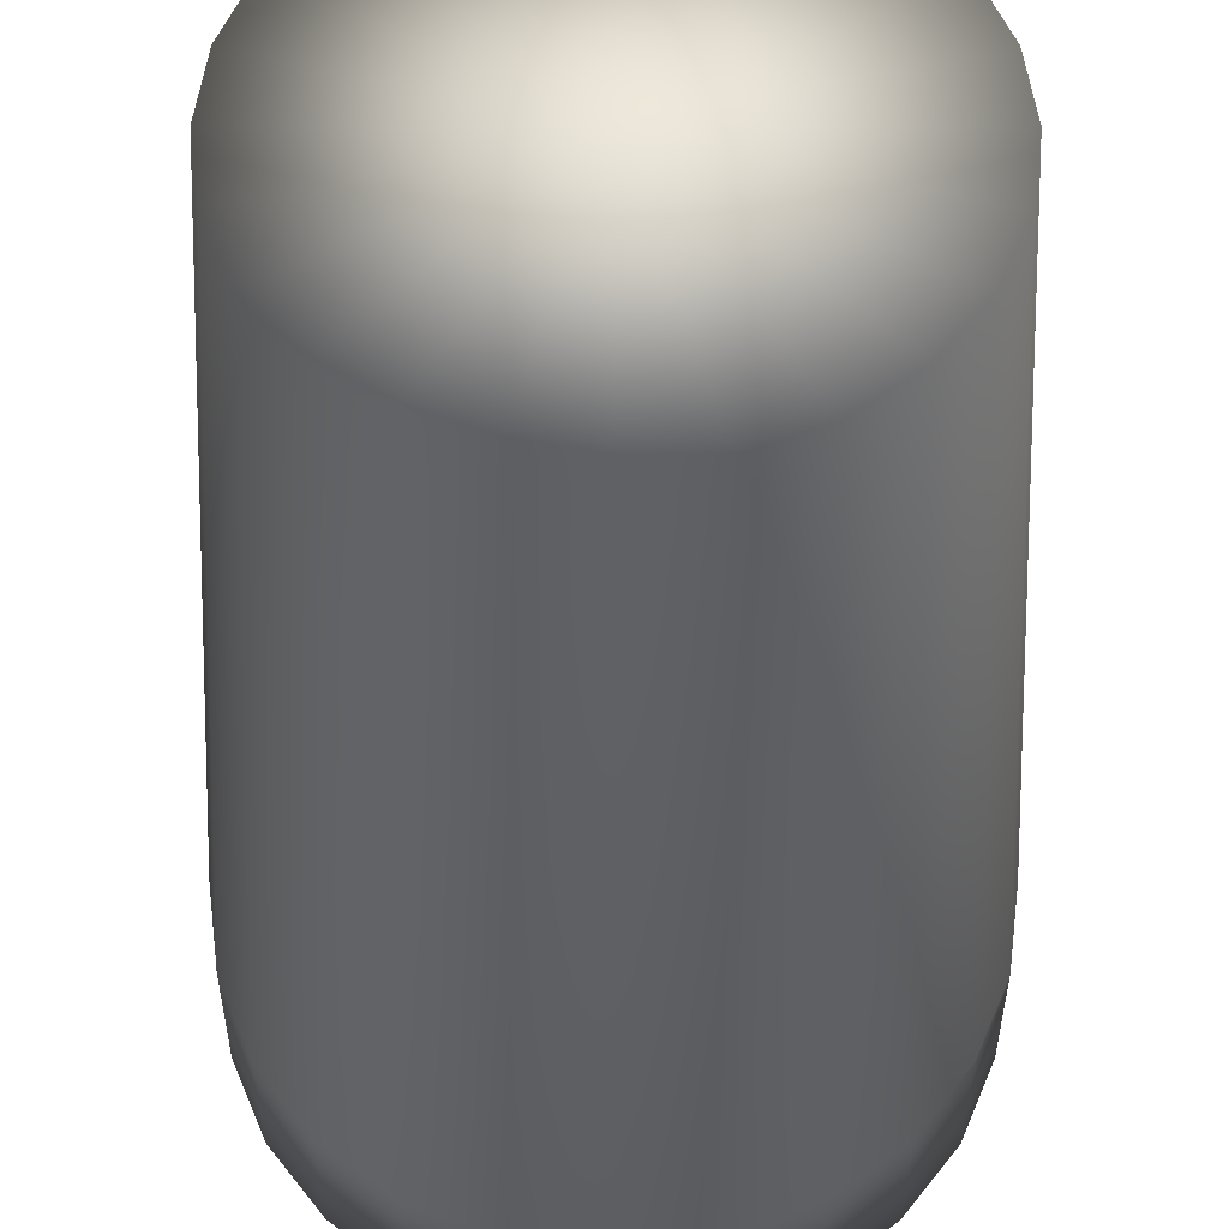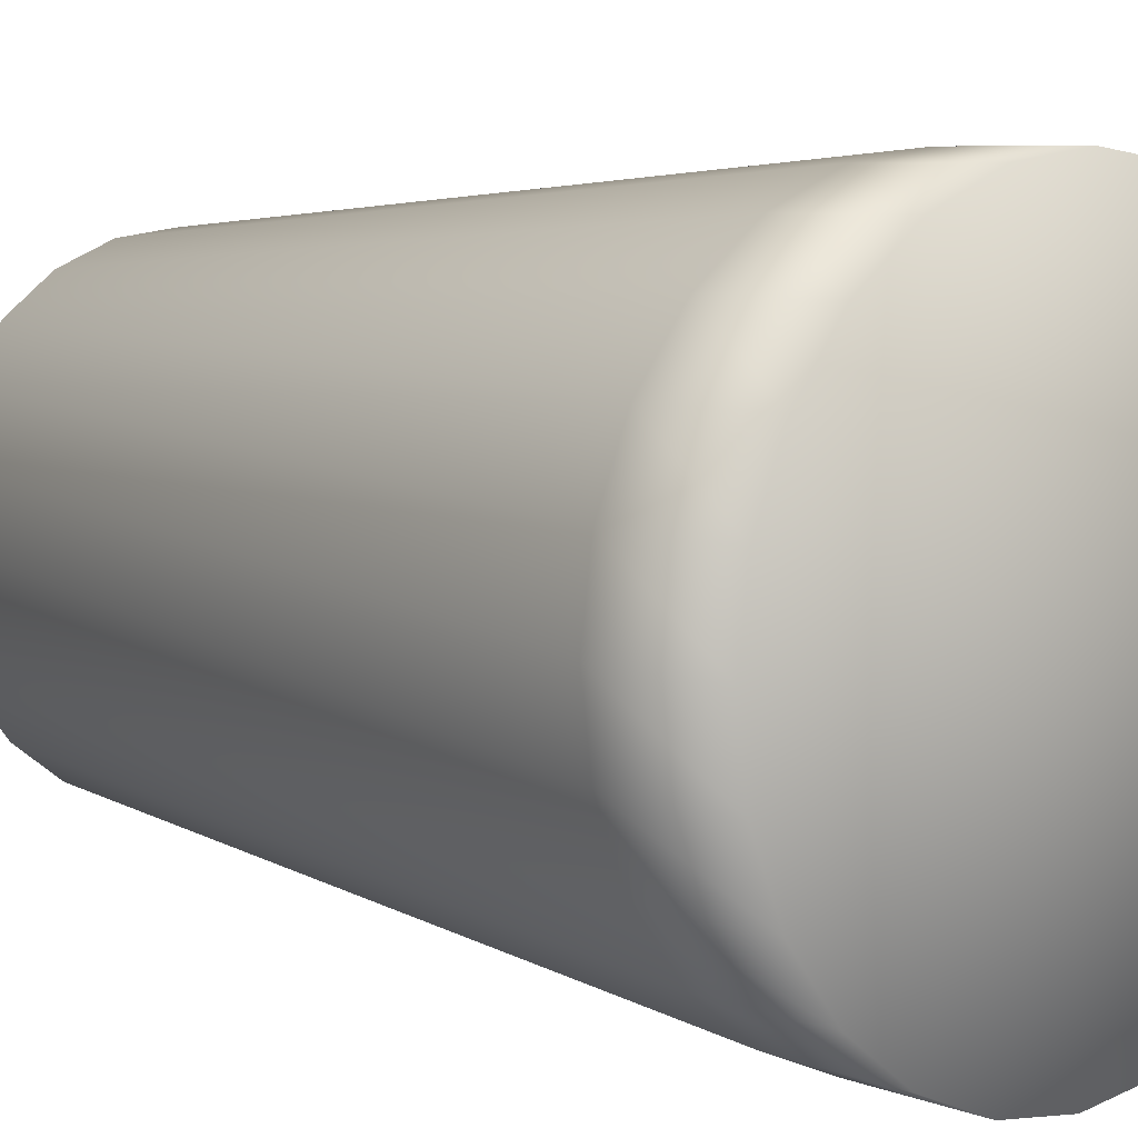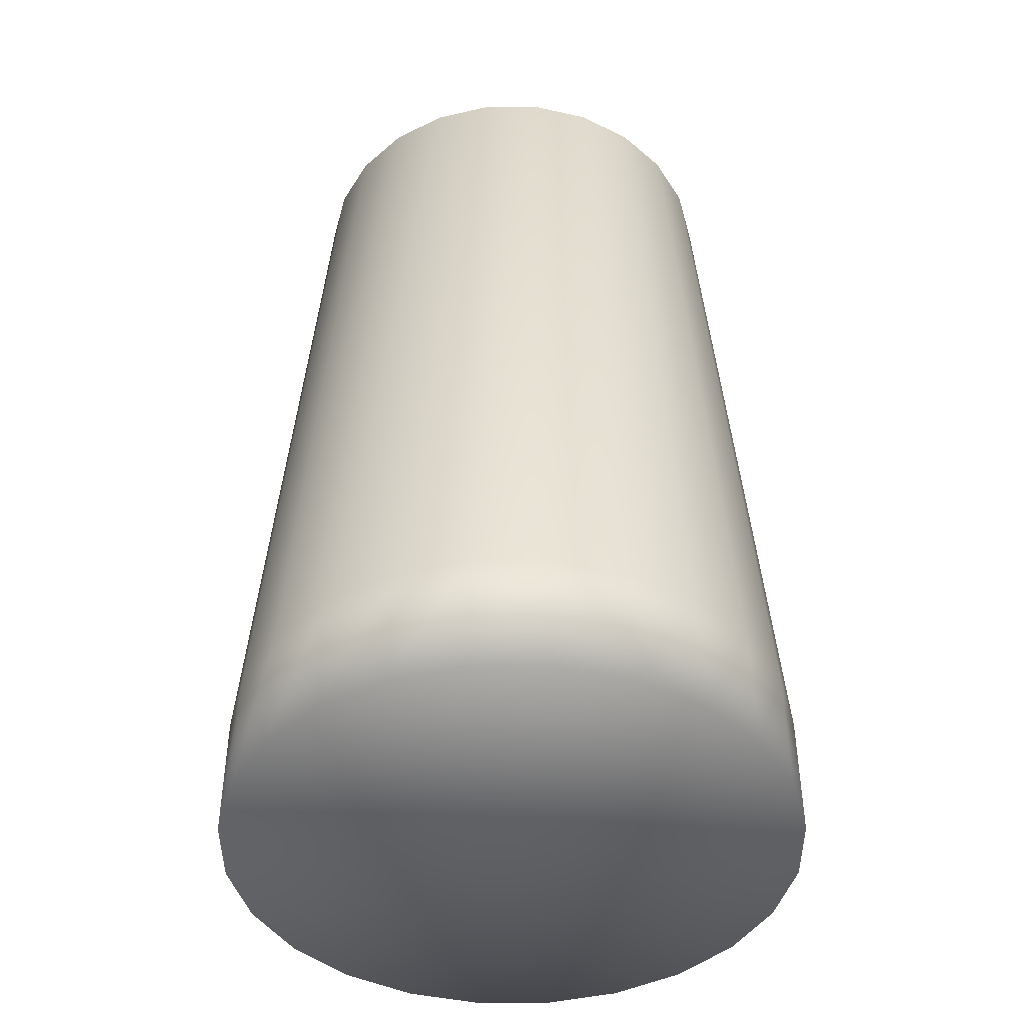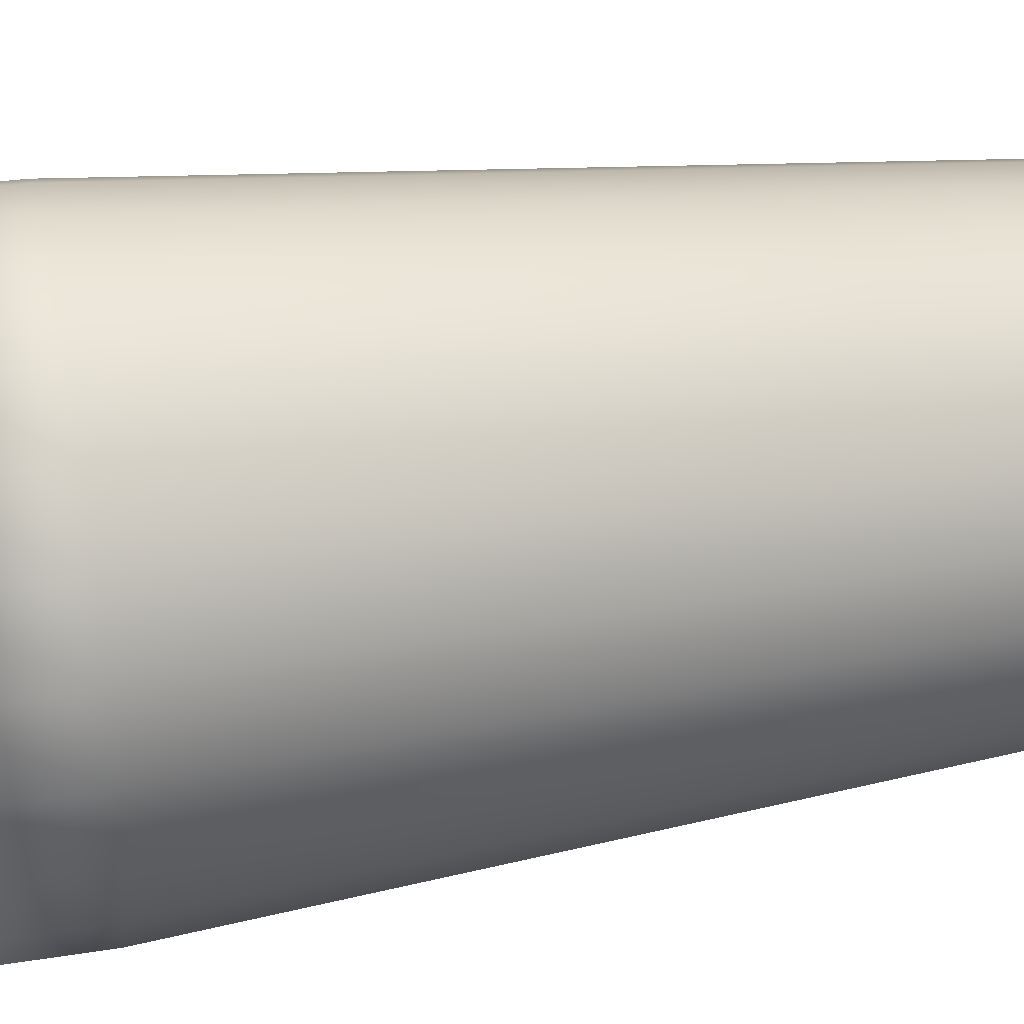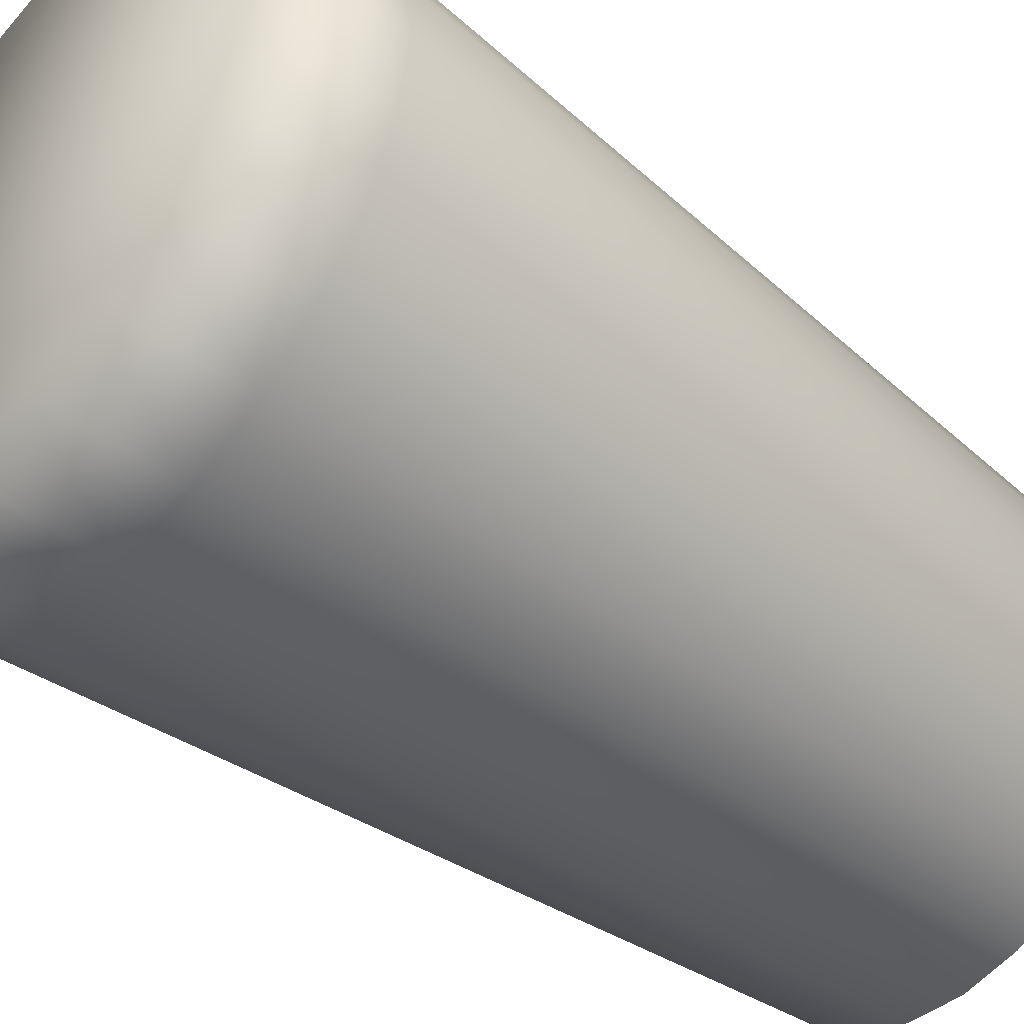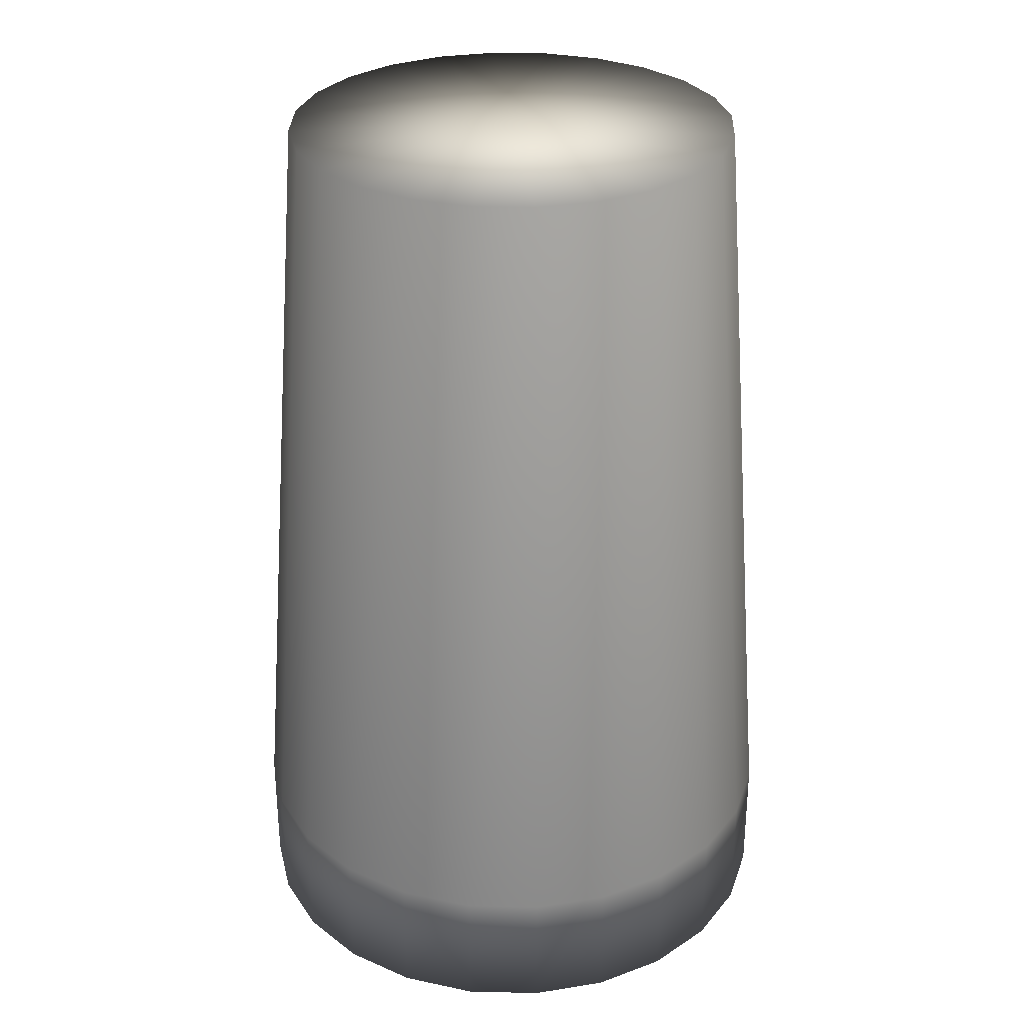
<metadata>
{"format":"obj","ext":"obj","renderer":"f3d","projection":"perspective","resolution":1024,"background":"white","views":[{"elev":-34.5,"azim":179.9,"up":"+Z"},{"elev":6.7,"azim":-41.4,"up":"+Z"},{"elev":-43.7,"azim":67.7,"up":"+Y"},{"elev":31.6,"azim":77.3,"up":"+Z"},{"elev":-47.3,"azim":49.4,"up":"+Z"},{"elev":30.4,"azim":24.5,"up":"+Y"}]}
</metadata>
<code>
v 0.1926 0.025 0.1255
v 0.2896 0.025 0.09947
v 0.293 0.025 0.1255
v 0.2796 0.025 0.07523
v 0.2636 0.025 0.05443
v 0.2428 0.025 0.03846
v 0.2186 0.025 0.02842
v 0.1926 0.025 0.025
v 0.1665 0.025 0.02842
v 0.1423 0.025 0.03846
v 0.1215 0.025 0.05443
v 0.1055 0.025 0.07523
v 0.09551 0.025 0.09947
v 0.09208 0.025 0.1255
v 0.09551 0.025 0.1515
v 0.1055 0.025 0.1757
v 0.1215 0.025 0.1965
v 0.1423 0.025 0.2125
v 0.1665 0.025 0.2225
v 0.1926 0.025 0.2259
v 0.2186 0.025 0.2225
v 0.2428 0.025 0.2125
v 0.2636 0.025 0.1965
v 0.2796 0.025 0.1757
v 0.2896 0.025 0.1515
v 0.2896 0.06912 0.09947
v 0.293 0.06912 0.1255
v 0.2796 0.06912 0.07523
v 0.2636 0.06912 0.05443
v 0.2428 0.06912 0.03846
v 0.2186 0.06912 0.02842
v 0.1926 0.06912 0.025
v 0.1665 0.06912 0.02842
v 0.1423 0.06912 0.03846
v 0.1215 0.06912 0.05443
v 0.1055 0.06912 0.07523
v 0.09551 0.06912 0.09947
v 0.09208 0.06912 0.1255
v 0.09551 0.06912 0.1515
v 0.1055 0.06912 0.1757
v 0.1215 0.06912 0.1965
v 0.1423 0.06912 0.2125
v 0.1665 0.06912 0.2225
v 0.1926 0.06912 0.2259
v 0.2186 0.06912 0.2225
v 0.2428 0.06912 0.2125
v 0.2636 0.06912 0.1965
v 0.2796 0.06912 0.1757
v 0.2896 0.06912 0.1515
v 0.2694 0.3474 0.1049
v 0.2722 0.3474 0.1255
v 0.2615 0.3474 0.08567
v 0.2488 0.3474 0.06918
v 0.2324 0.3474 0.05653
v 0.2132 0.3474 0.04858
v 0.1926 0.3474 0.04587
v 0.1719 0.3474 0.04858
v 0.1527 0.3474 0.05653
v 0.1363 0.3474 0.06918
v 0.1236 0.3474 0.08567
v 0.1157 0.3474 0.1049
v 0.1129 0.3474 0.1255
v 0.1157 0.3474 0.1461
v 0.1236 0.3474 0.1653
v 0.1363 0.3474 0.1818
v 0.1527 0.3474 0.1944
v 0.1719 0.3474 0.2024
v 0.1926 0.3474 0.2051
v 0.2132 0.3474 0.2024
v 0.2324 0.3474 0.1944
v 0.2488 0.3474 0.1818
v 0.2615 0.3474 0.1653
v 0.2694 0.3474 0.1461
v 0.1926 0.3474 0.1255
f 73 51 74
f 72 73 74
f 71 72 74
f 70 71 74
f 69 70 74
f 68 69 74
f 67 68 74
f 66 67 74
f 65 66 74
f 64 65 74
f 63 64 74
f 62 63 74
f 61 62 74
f 60 61 74
f 59 60 74
f 58 59 74
f 57 58 74
f 56 57 74
f 55 56 74
f 54 55 74
f 53 54 74
f 52 53 74
f 50 52 74
f 51 50 74
f 27 51 49
f 51 73 49
f 49 73 48
f 73 72 48
f 48 72 47
f 72 71 47
f 47 71 46
f 71 70 46
f 46 70 45
f 70 69 45
f 45 69 44
f 69 68 44
f 44 68 43
f 68 67 43
f 43 67 42
f 67 66 42
f 42 66 41
f 66 65 41
f 41 65 40
f 65 64 40
f 40 64 39
f 64 63 39
f 39 63 38
f 63 62 38
f 38 62 37
f 62 61 37
f 37 61 36
f 61 60 36
f 36 60 35
f 60 59 35
f 35 59 34
f 59 58 34
f 34 58 33
f 58 57 33
f 33 57 32
f 57 56 32
f 32 56 31
f 56 55 31
f 31 55 30
f 55 54 30
f 30 54 29
f 54 53 29
f 29 53 28
f 53 52 28
f 28 52 26
f 52 50 26
f 26 50 27
f 50 51 27
f 3 27 25
f 27 49 25
f 25 49 24
f 49 48 24
f 24 48 23
f 48 47 23
f 23 47 22
f 47 46 22
f 22 46 21
f 46 45 21
f 21 45 20
f 45 44 20
f 20 44 19
f 44 43 19
f 19 43 18
f 43 42 18
f 18 42 17
f 42 41 17
f 17 41 16
f 41 40 16
f 16 40 15
f 40 39 15
f 15 39 14
f 39 38 14
f 14 38 13
f 38 37 13
f 13 37 12
f 37 36 12
f 12 36 11
f 36 35 11
f 11 35 10
f 35 34 10
f 10 34 9
f 34 33 9
f 9 33 8
f 33 32 8
f 8 32 7
f 32 31 7
f 7 31 6
f 31 30 6
f 6 30 5
f 30 29 5
f 5 29 4
f 29 28 4
f 4 28 2
f 28 26 2
f 2 26 3
f 26 27 3
f 3 25 1
f 25 24 1
f 24 23 1
f 23 22 1
f 22 21 1
f 21 20 1
f 20 19 1
f 19 18 1
f 18 17 1
f 17 16 1
f 16 15 1
f 15 14 1
f 14 13 1
f 13 12 1
f 12 11 1
f 11 10 1
f 10 9 1
f 9 8 1
f 8 7 1
f 7 6 1
f 6 5 1
f 5 4 1
f 4 2 1
f 2 3 1

</code>
